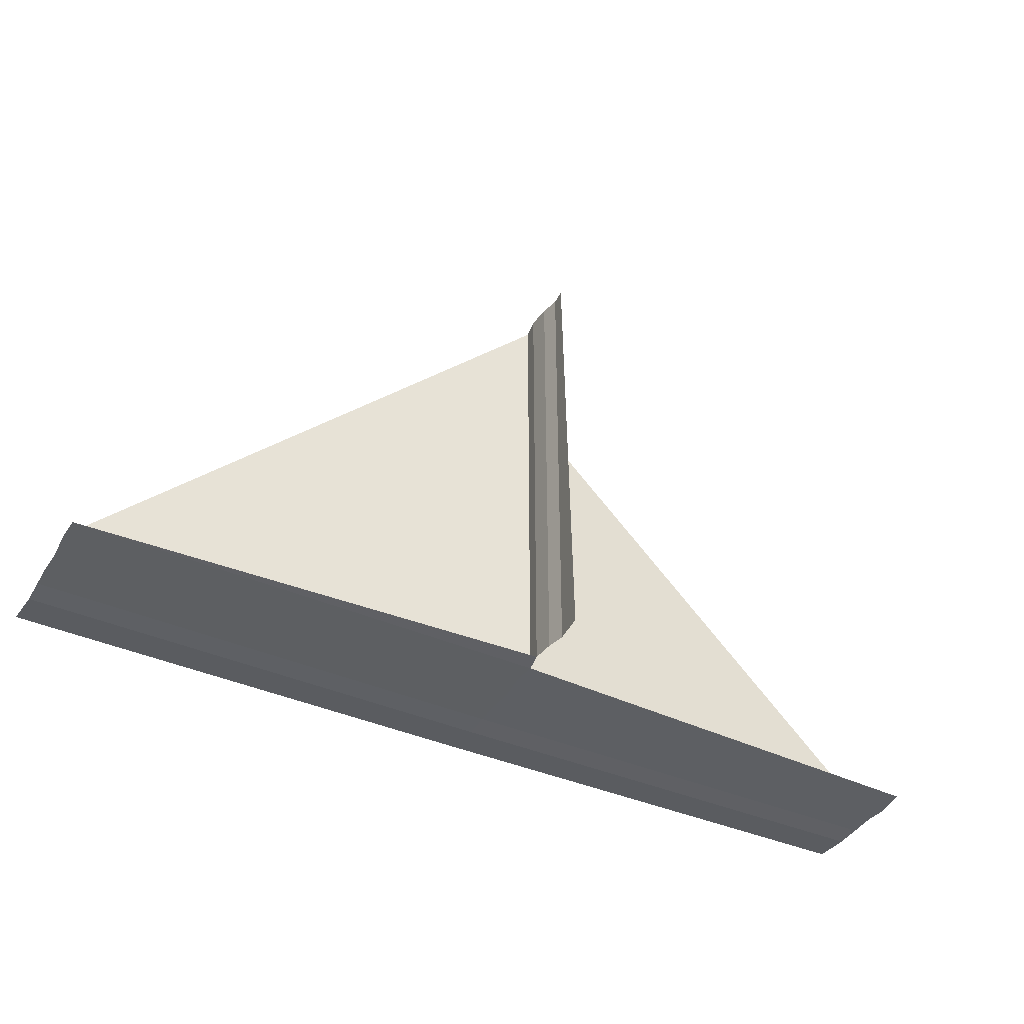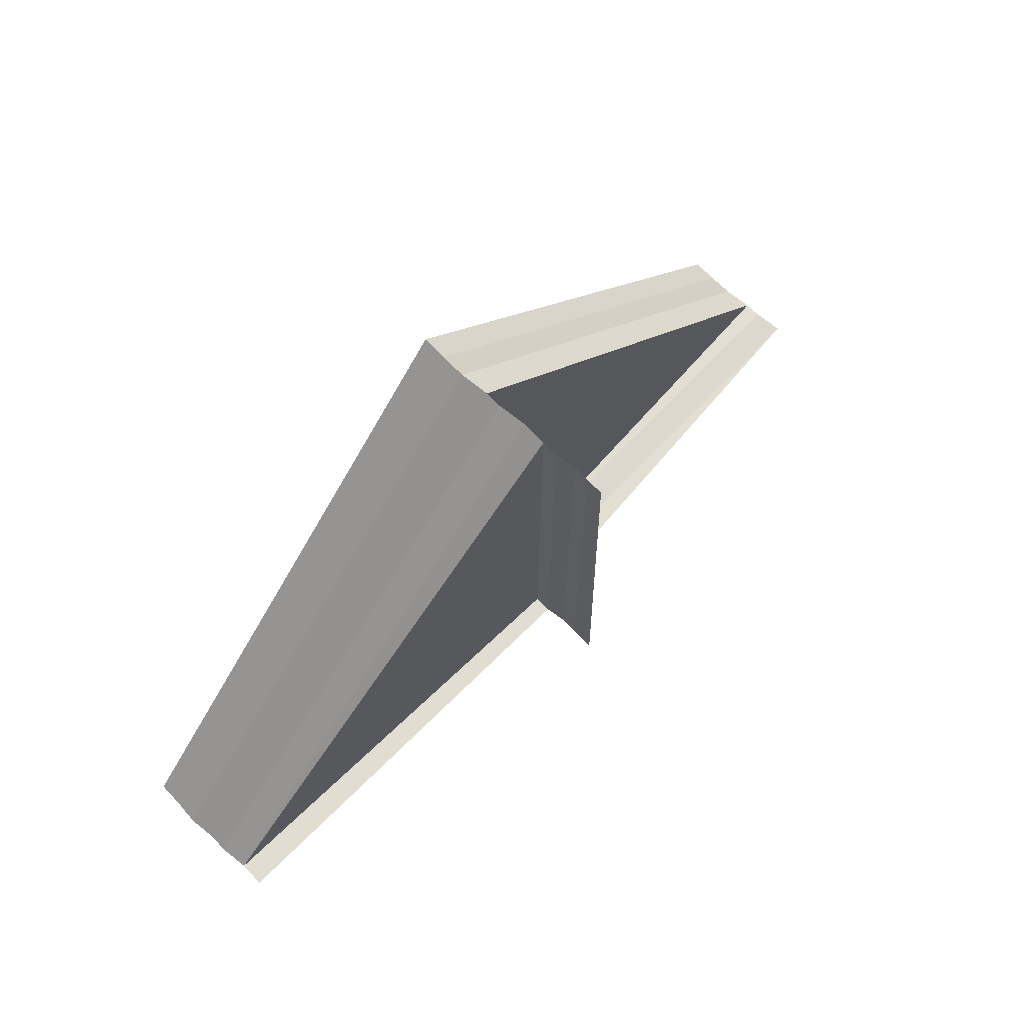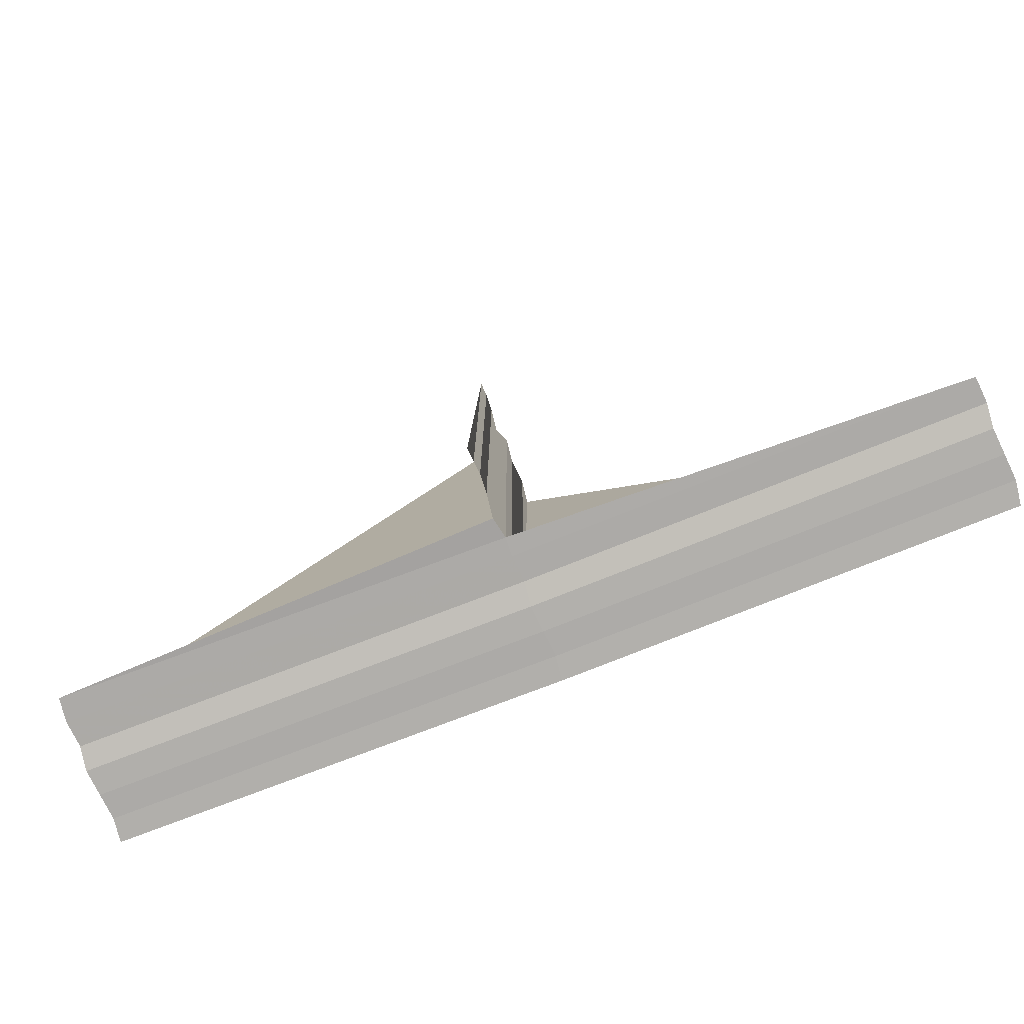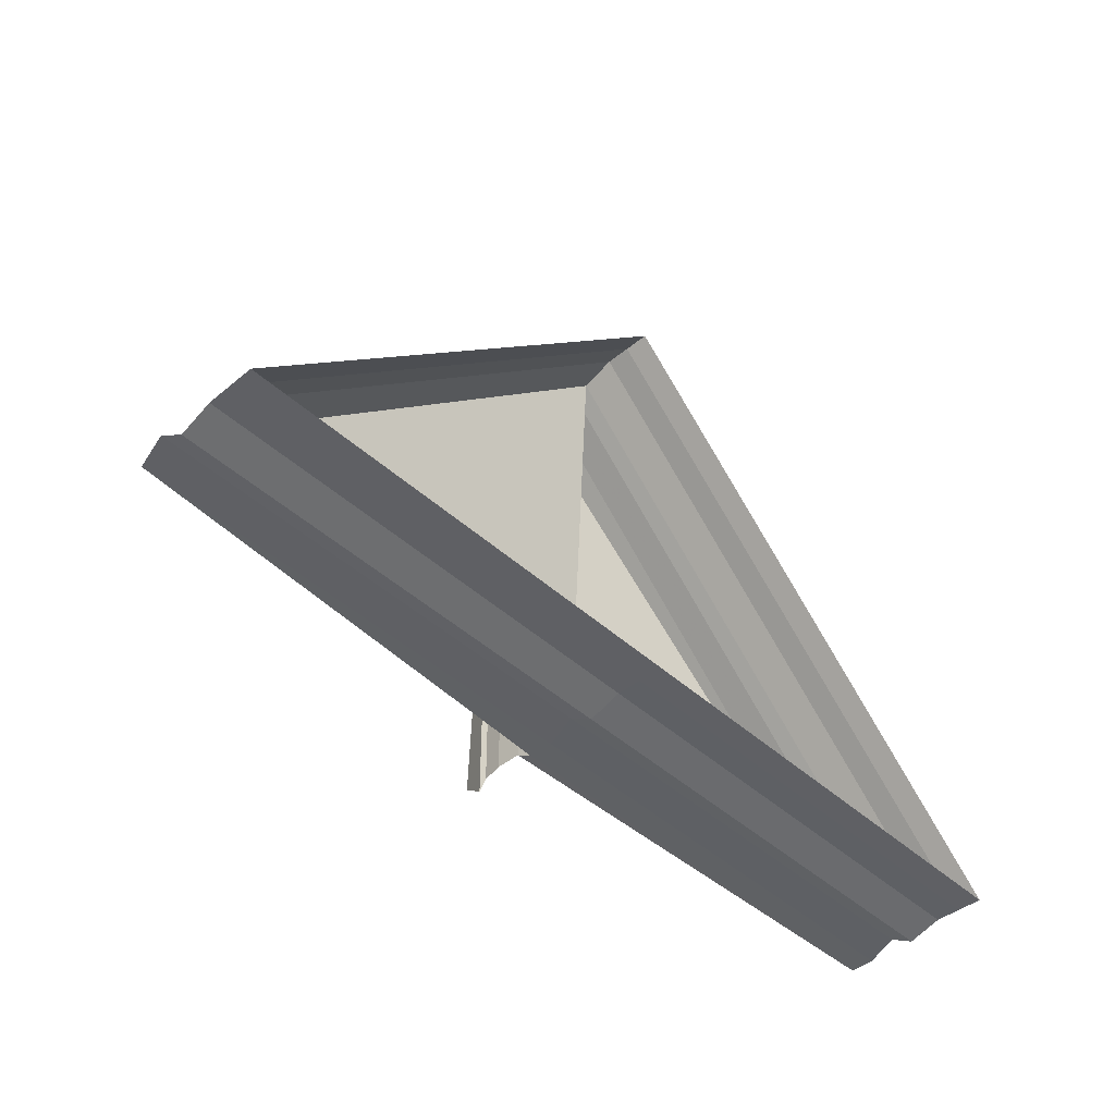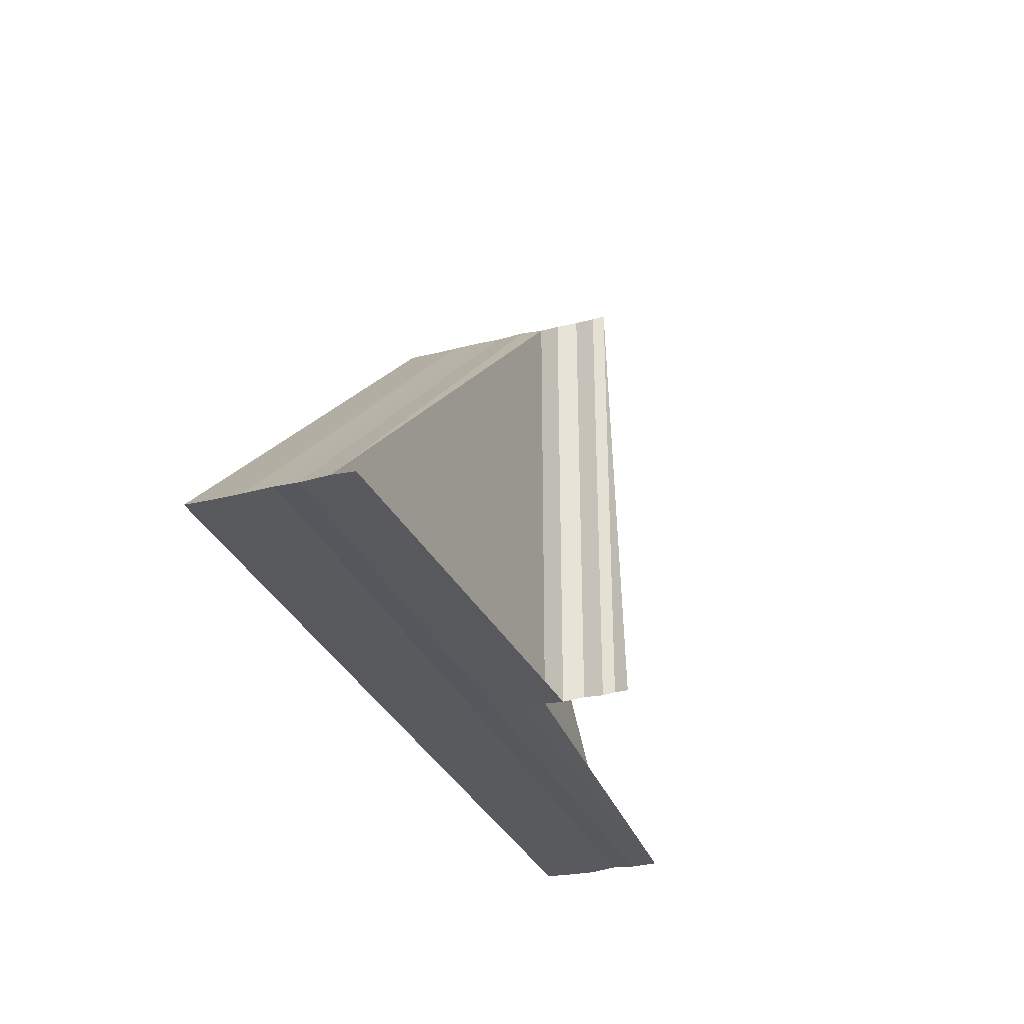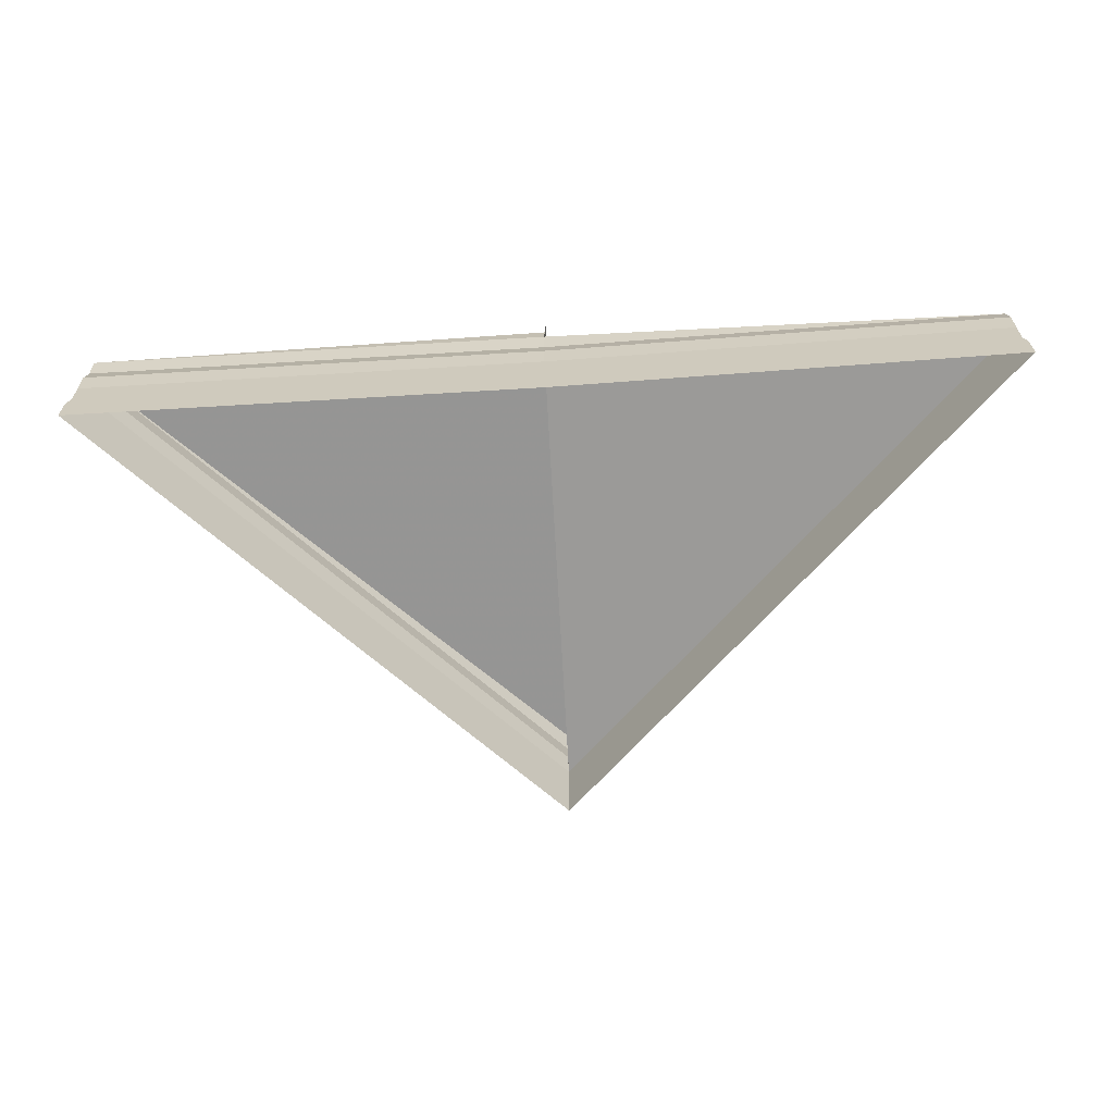
<metadata>
{"format":"obj","ext":"obj","renderer":"f3d","projection":"perspective","resolution":1024,"background":"white","views":[{"elev":-40.1,"azim":-28.6,"up":"+Y"},{"elev":69.6,"azim":-47.1,"up":"+Y"},{"elev":-77.6,"azim":21.6,"up":"+Y"},{"elev":-46.2,"azim":134.2,"up":"+Y"},{"elev":-31.0,"azim":-69.8,"up":"+Y"},{"elev":-67.1,"azim":4.0,"up":"+Z"}]}
</metadata>
<code>
o 10823
v 2229 1871 18.46
v 2229 1871 18.46
v 2229 1871 18.46
v 2229 1871 18.46
v 2229 1871 18.46
v 2229 1871 18.46
v 2229 1871 18.46
v 2229 1871 18.46
v 2229 1871 18.47
v 2229 1871 18.47
v 2229 1871 18.47
v 2229 1871 18.47
v 2229 1871 18.47
v 2229 1871 18.47
v 2229 1871 18.47
v 2229 1871 18.47
v 2229 1871 18.47
v 2229 1871 18.47
v 2229 1871 18.47
v 2229 1871 18.47
v 2229 1871 18.47
v 2229 1871 18.47
v 2229 1871 18.47
v 2229 1871 18.46
v 2229 1871 18.46
v 2229 1871 18.47
v 2229 1871 18.47
v 2229 1871 18.47
v 2229 1871 18.46
v 2229 1871 18.47
v 2229 1871 18.47
v 2229 1871 18.47
v 2229 1871 18.47
v 2229 1871 18.47
v 2229 1871 18.46
v 2229 1871 18.46
v 2229 1871 18.46
v 2229 1871 18.46
v 2229 1871 18.46
v 2229 1871 18.46
v 2229 1871 18.46
v 2229 1871 18.46
v 2229 1871 18.46
v 2229 1871 18.46
v 2229 1871 18.46
v 2229 1871 18.46
v 2229 1871 18.46
v 2229 1871 18.46
v 2229 1871 18.46
v 2229 1871 18.46
v 2229 1871 18.46
v 2229 1871 18.46
v 2229 1871 18.46
v 2229 1871 18.46
v 2229 1871 18.46
v 2229 1871 18.47
v 2229 1871 18.47
v 2229 1871 18.47
v 2229 1871 18.46
v 2229 1871 18.46
v 2229 1871 18.46
v 2229 1871 18.46
v 2229 1871 18.46
v 2229 1871 18.46
v 2229 1871 18.46
v 2229 1871 18.47
v 2229 1871 18.47
v 2229 1871 18.47
v 2229 1871 18.47
v 2229 1871 18.47
v 2229 1871 18.47
v 2229 1871 18.47
v 2229 1871 18.47
v 2229 1871 18.47
v 2229 1871 18.46
v 2229 1871 18.46
v 2229 1871 18.46
v 2229 1871 18.47
v 2229 1871 18.47
v 2229 1871 18.47
v 2229 1871 18.47
v 2229 1871 18.47
v 2229 1871 18.47
v 2229 1871 18.47
v 2229 1871 18.47
v 2229 1871 18.47
v 2229 1871 18.47
v 2229 1871 18.47
v 2229 1871 18.47
v 2229 1871 18.47
v 2229 1871 18.47
v 2229 1871 18.47
v 2229 1871 18.47
v 2229 1871 18.47
v 2229 1871 18.47
v 2229 1871 18.47
v 2229 1871 18.47
v 2229 1871 18.47
v 2229 1871 18.47
v 2229 1871 18.47
v 2229 1871 18.47
v 2229 1871 18.47
v 2229 1871 18.47
v 2229 1871 18.47
v 2229 1871 18.47
v 2229 1871 18.47
v 2229 1871 18.47
v 2229 1871 18.47
v 2229 1871 18.47
v 2229 1871 18.47
v 2229 1871 18.47
v 2229 1871 18.47
v 2229 1871 18.47
v 2229 1871 18.47
v 2229 1871 18.47
v 2229 1871 18.47
v 2229 1871 18.47
v 2229 1871 18.47
v 2229 1871 18.47
f 1 2 3
f 3 4 5
f 5 6 7
f 7 8 9
f 9 10 11
f 11 12 13
f 14 15 12
f 16 17 13
f 18 14 16
f 19 20 17
f 18 21 22
f 23 24 20
f 25 24 26
f 27 23 28
f 27 29 26
f 30 29 31
f 30 32 18
f 33 34 18
f 34 35 15
f 36 37 35
f 38 39 37
f 40 41 39
f 42 38 43
f 44 40 42
f 45 46 44
f 43 47 48
f 49 50 47
f 51 52 50
f 53 49 54
f 55 51 53
f 8 53 54
f 6 55 53
f 10 54 56
f 57 56 58
f 59 54 57
f 60 53 59
f 61 55 60
f 53 62 63
f 54 63 64
f 55 65 62
f 54 64 66
f 28 66 67
f 68 66 69
f 58 69 70
f 71 72 70
f 73 74 70
f 4 75 55
f 75 76 55
f 77 75 61
f 78 79 70
f 80 79 70
f 78 81 82
f 80 83 84
f 82 85 84
f 86 79 87
f 86 88 84
f 86 89 90
f 90 91 92
f 93 94 95
f 96 94 95
f 97 98 95
f 99 94 100
f 93 101 102
f 102 103 104
f 99 105 106
f 106 107 108
f 109 110 111
f 112 110 111
f 113 114 111
f 115 110 116
f 109 117 118
f 115 119 118

</code>
